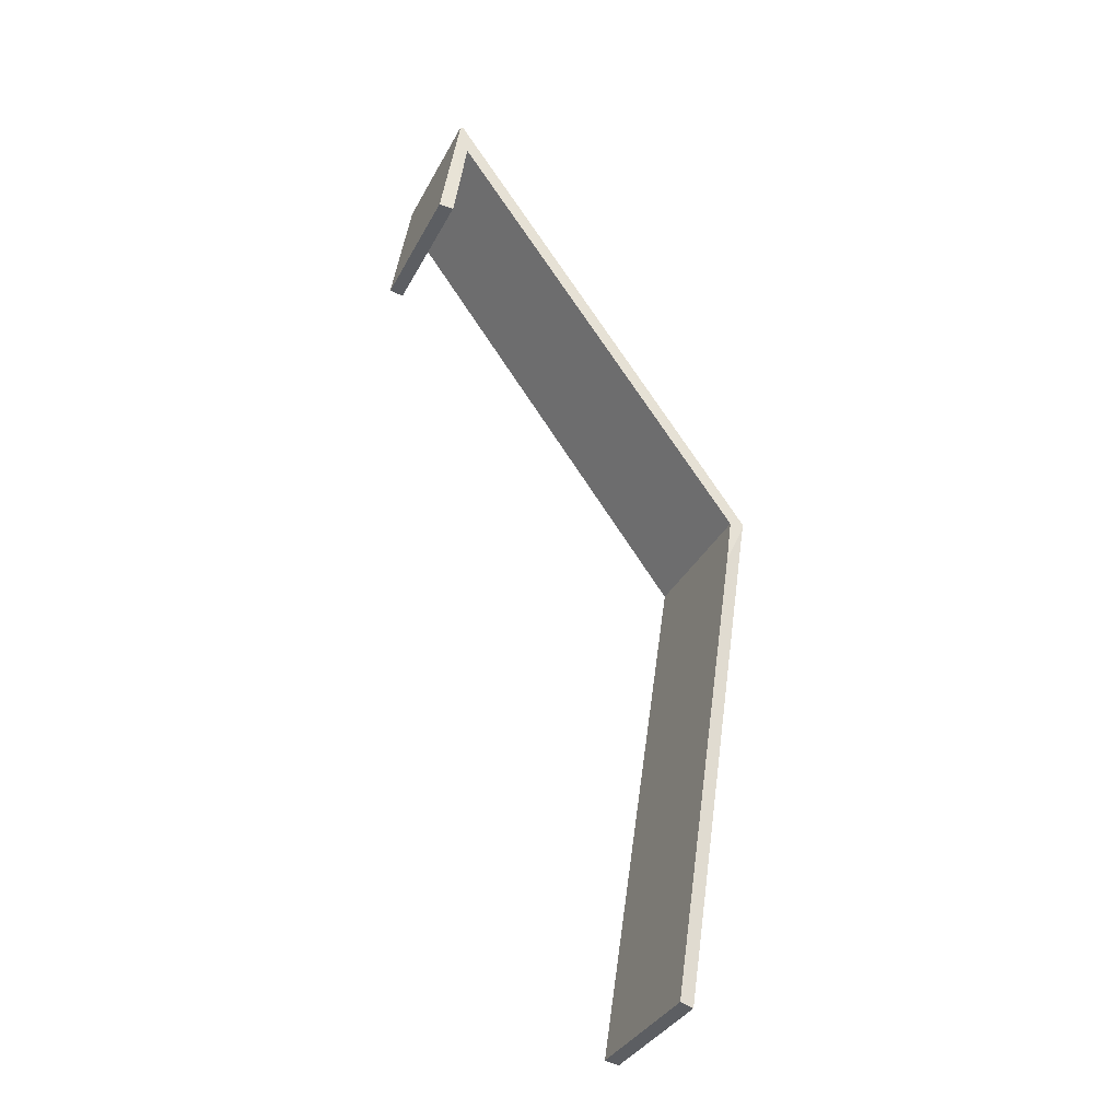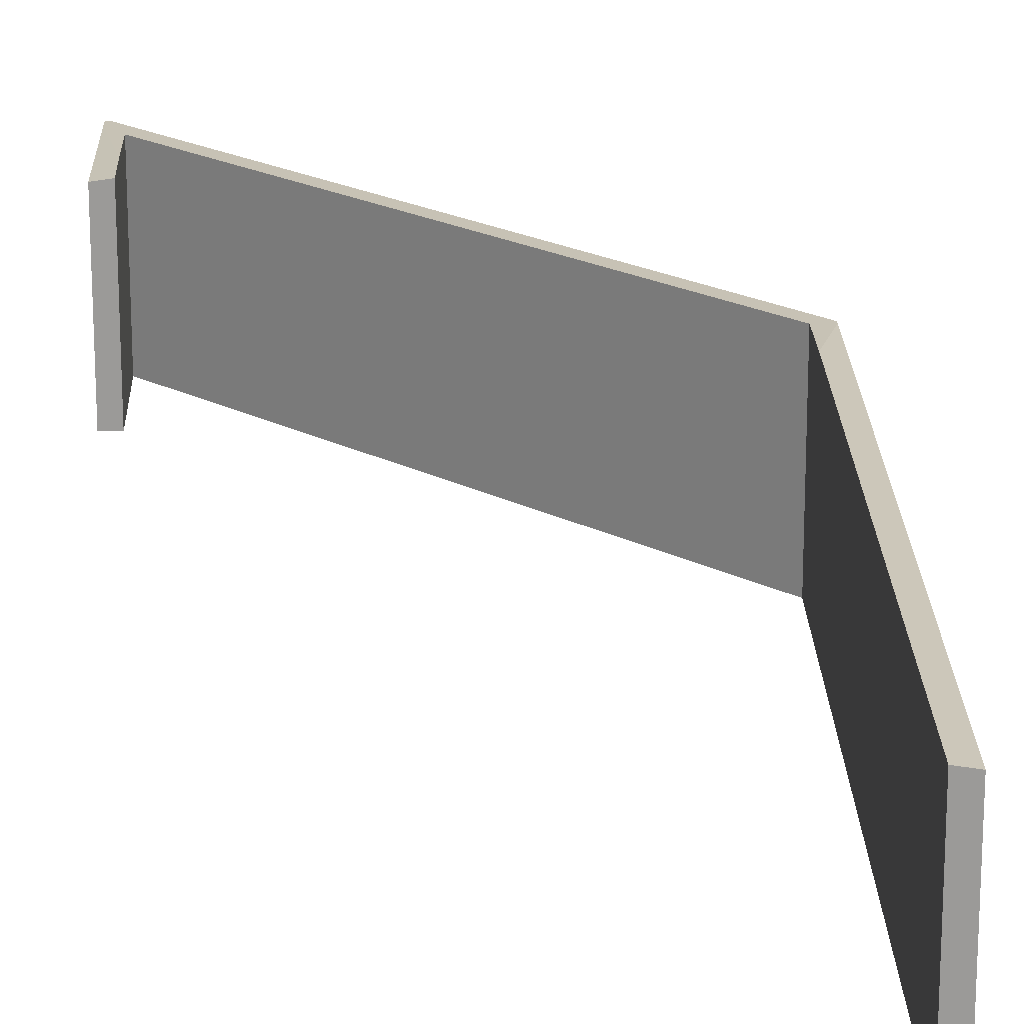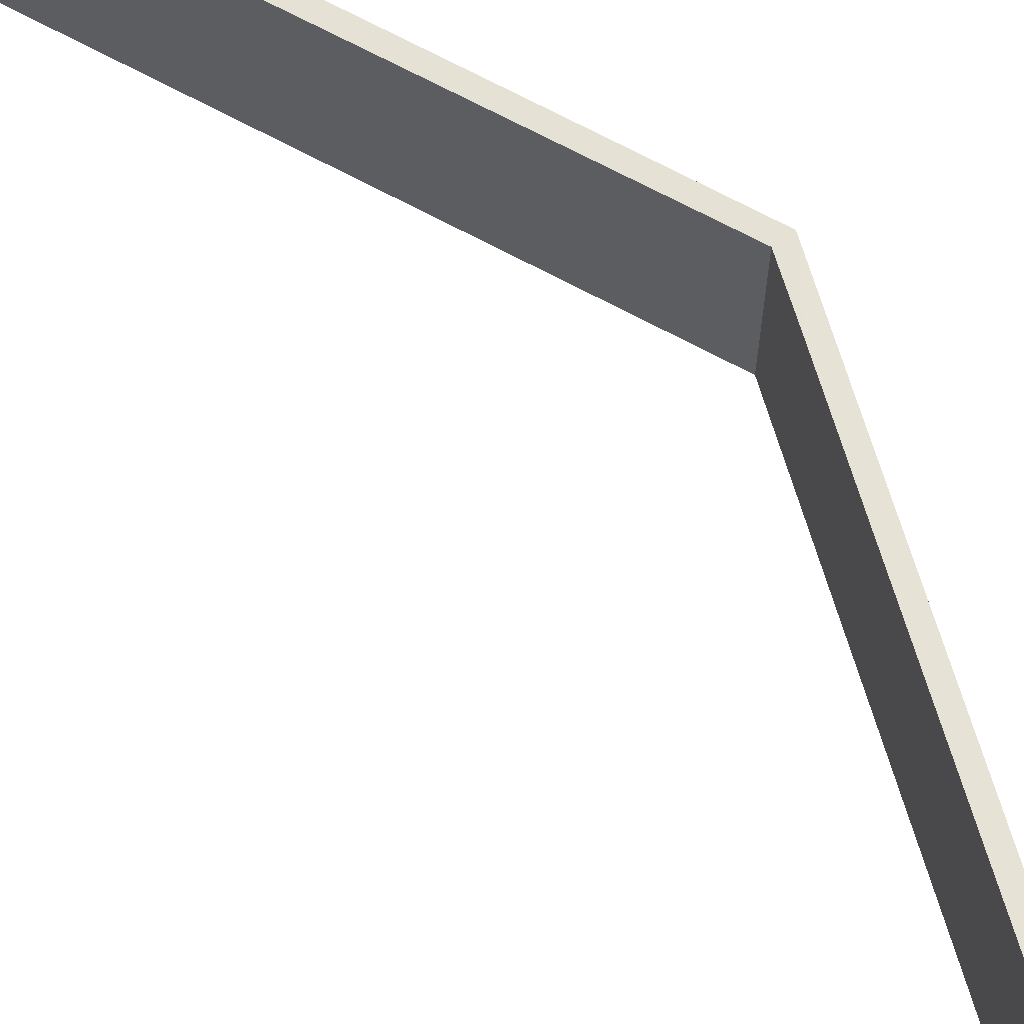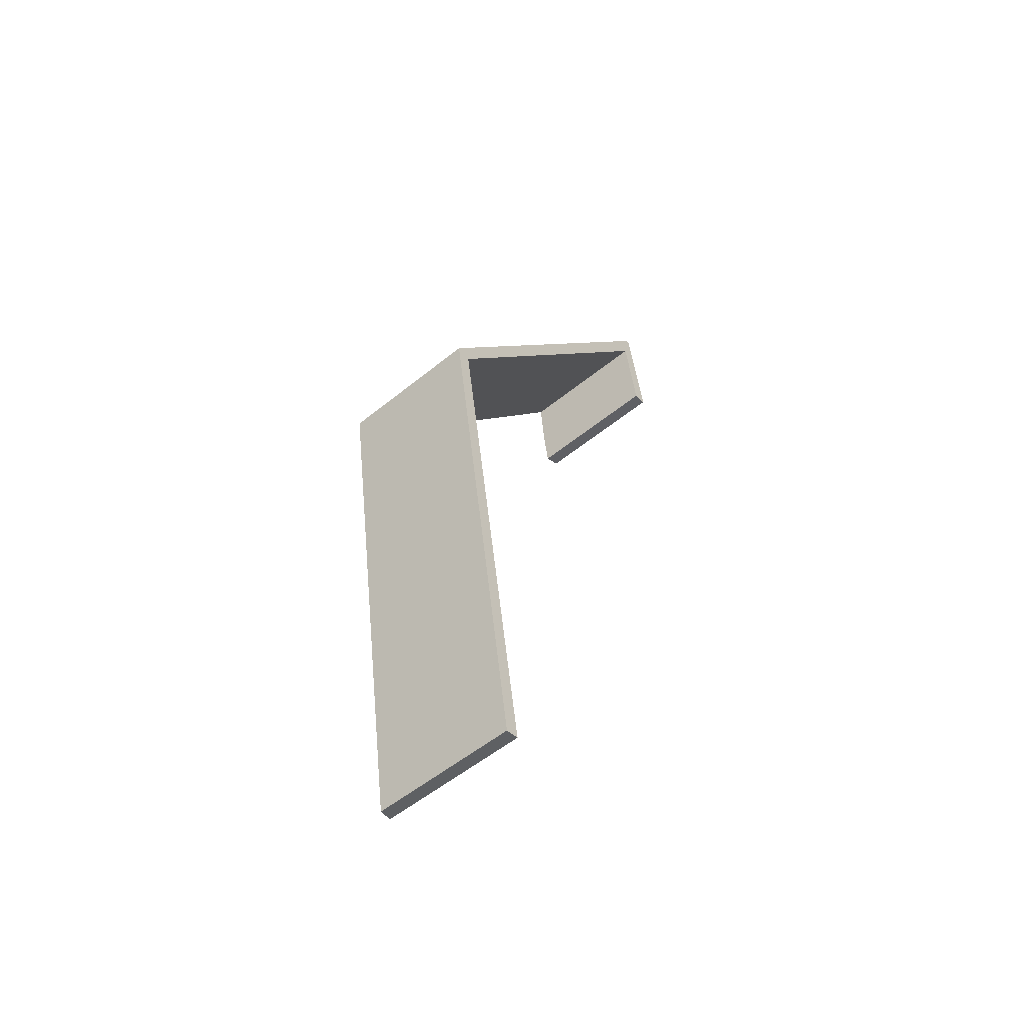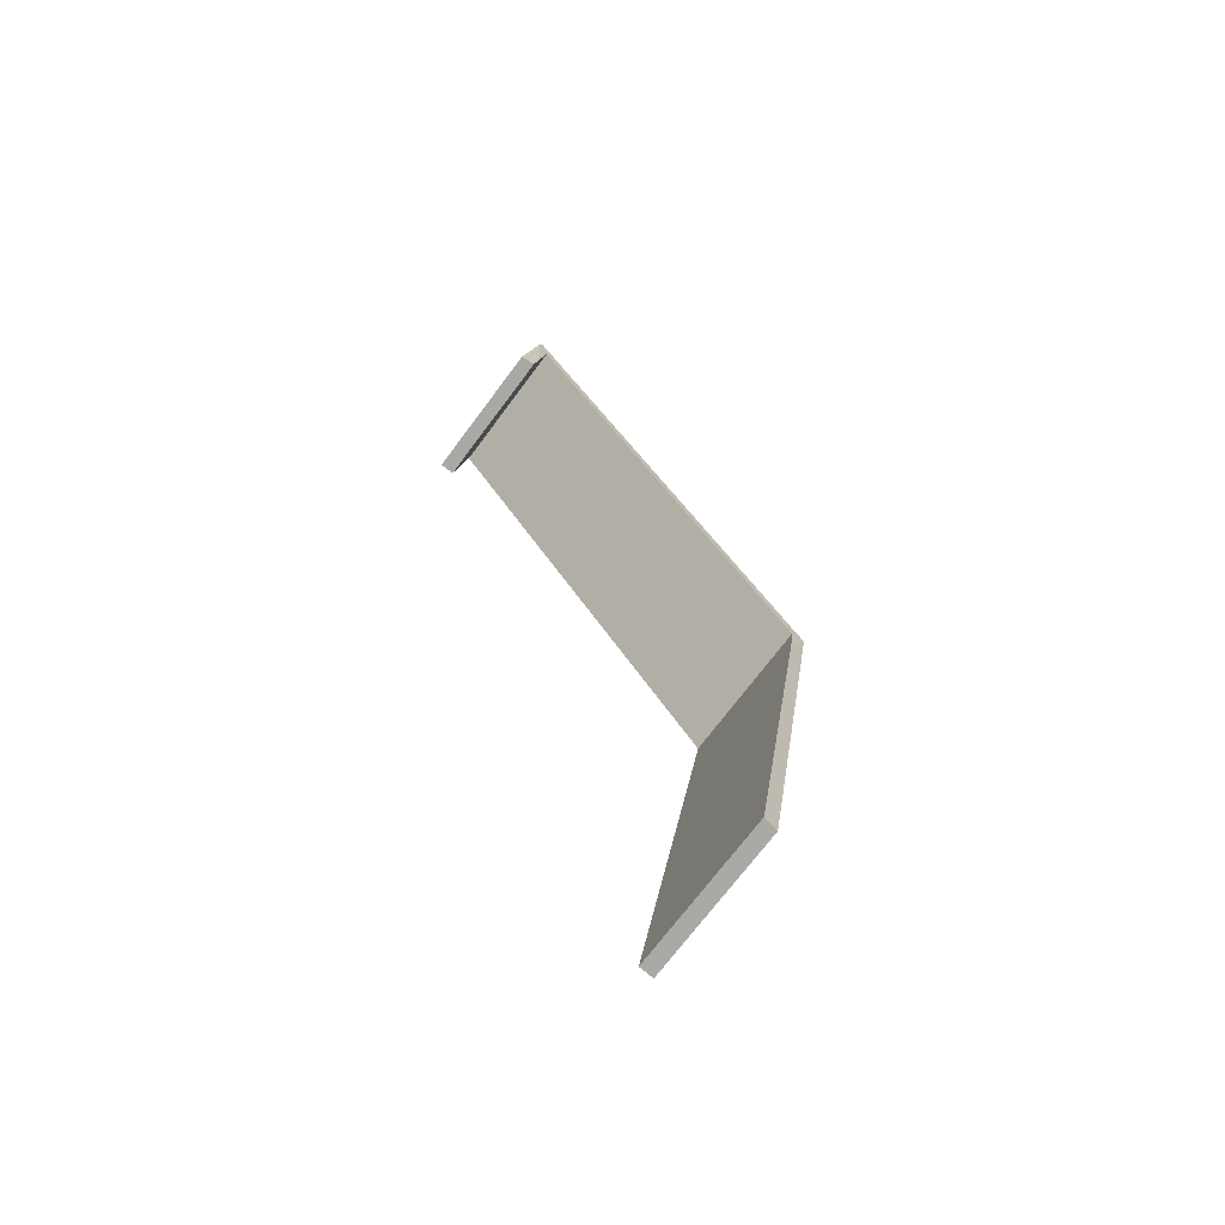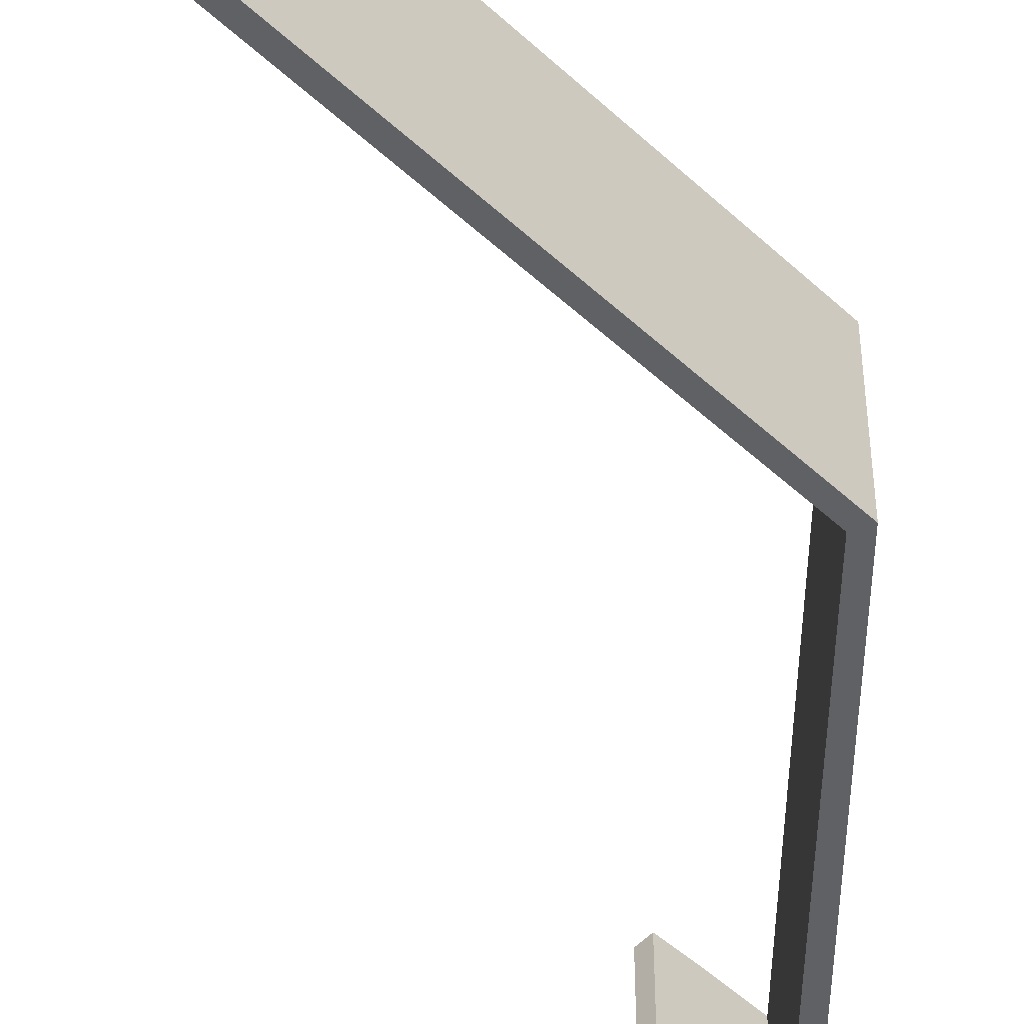
<metadata>
{"format":"obj","ext":"obj","renderer":"f3d","projection":"perspective","resolution":1024,"background":"white","views":[{"elev":-35.1,"azim":155.3,"up":"+Z"},{"elev":20.7,"azim":169.8,"up":"+Y"},{"elev":67.1,"azim":155.2,"up":"+Y"},{"elev":-54.7,"azim":-49.3,"up":"+Z"},{"elev":-71.2,"azim":143.3,"up":"+Z"},{"elev":-47.9,"azim":-144.6,"up":"+Y"}]}
</metadata>
<code>
v  22.58 10.31 24.43
v  24.02 10.16 21.73
v  23.01 10.31 21.57
v  22.75 10.17 29.68
v  0.045 10.14 -0.302
v  1.033 10.18 -0.246
v  1.523 10.29 -3.536
v  0 10.13 6.205e-16
v  22.38 10.13 30.5
v  22.01 10.18 28.18
v  22.62 10.14 30.47
v  6.521 10.29 -37.11
v  5.562 10.14 -37.29
v  6.521 2.272e-15 -37.11
v  5.562 2.283e-15 -37.29
v  23.01 -1.321e-15 21.57
v  24.02 -1.331e-15 21.73
v  0.045 1.849e-17 -0.302
v  0 0 0
v  22.01 -1.726e-15 28.18
v  22.58 -1.496e-15 24.43
v  22.38 -1.867e-15 30.5
v  22.62 -1.866e-15 30.47
v  22.75 -1.817e-15 29.68
v  1.523 2.165e-16 -3.536
v  1.033 1.506e-17 -0.246
g defaultobject
f 1 2 3
f 2 1 4
f 5 6 7
f 6 5 8
f 6 8 9
f 6 9 10
f 10 9 4
f 4 9 11
f 4 1 10
f 12 5 7
f 5 12 13
f 14 13 12
f 13 14 15
f 2 16 3
f 16 2 17
f 15 5 13
f 5 15 18
f 5 18 8
f 8 18 19
f 16 1 3
f 1 16 10
f 10 16 20
f 20 16 21
f 19 9 8
f 9 19 22
f 9 23 11
f 23 9 22
f 23 4 11
f 4 23 2
f 2 23 17
f 17 23 24
f 7 14 12
f 14 7 25
f 25 7 6
f 25 6 26
f 20 6 10
f 6 20 26
f 22 24 23
f 24 22 19
f 24 19 20
f 20 19 26
f 26 19 25
f 25 19 18
f 25 18 15
f 25 15 14
f 20 17 24
f 17 20 21
f 17 21 16

</code>
